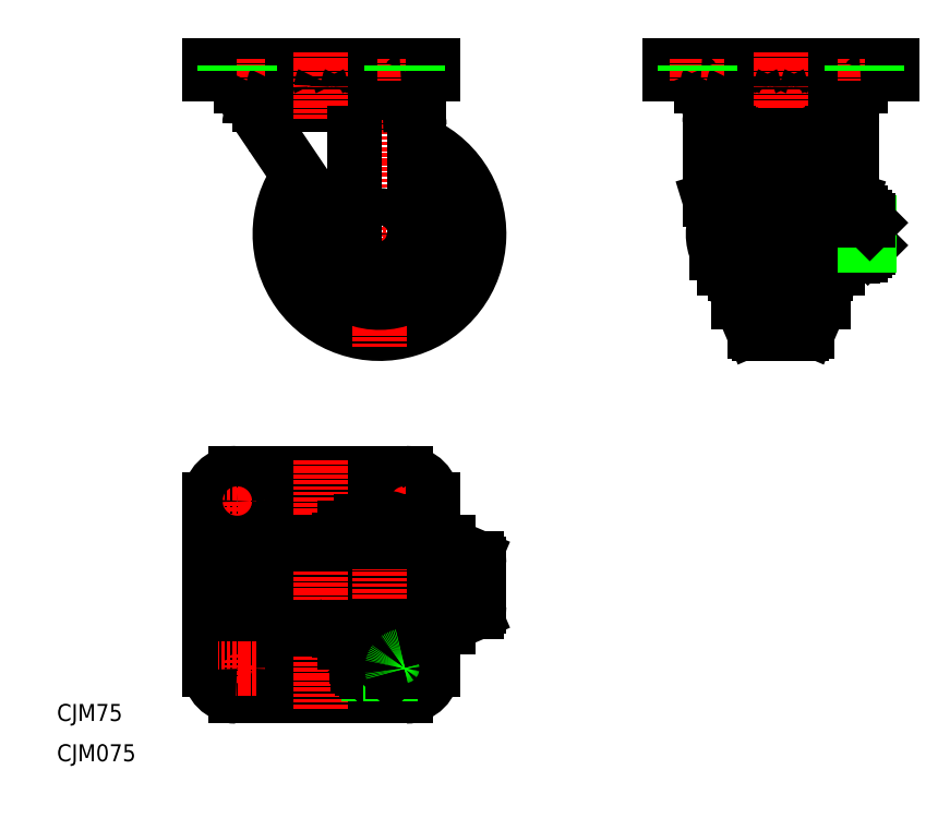
<metadata>
{"format":"dxf","ext":"dxf","renderer":"ezdxf+matplotlib","layout":"modelspace","background":"white","min_lineweight":24,"dpi":150}
</metadata>
<code>
0
SECTION
2
ENTITIES
0
TEXT
8
0
10
1.488e-07
20
1.012e-07
30
0
40
6.4
1
CJM075
0
TEXT
8
0
10
1.488e-07
20
15.17
30
0
40
6.4
1
CJM75
0
LINE
8
CENTER
10
163.9
20
66.44
30
0
11
52.41
21
66.44
31
0
0
LINE
8
0
10
158.2
20
56.44
30
0
11
84.66
21
56.44
31
0
0
LINE
8
0
10
158.2
20
76.44
30
0
11
84.66
21
76.44
31
0
0
LINE
8
0
10
85.73
20
77.22
30
0
11
94.41
21
80.94
31
0
0
LINE
8
0
10
85.73
20
55.66
30
0
11
94.41
21
51.94
31
0
0
ARC
8
0
10
99.29
20
66.34
30
0
40
21.25
50
53.59
51
307.3
0
ARC
8
0
10
99.29
20
66.34
30
0
40
24.75
50
82.22
51
277.7
0
ARC
8
0
10
99.29
20
66.34
30
0
40
26.75
50
78.96
51
281
0
ARC
8
0
10
99.29
20
66.34
30
0
40
30
50
55.71
51
297
0
ARC
8
0
10
99.29
20
66.34
30
0
40
34
50
48.85
51
295.1
0
LINE
8
0
10
131.4
20
24.44
30
0
11
67.41
21
24.44
31
0
0
LINE
8
0
10
131.4
20
108.4
30
0
11
67.41
21
108.4
31
0
0
LINE
8
0
10
83.91
20
58.42
30
0
11
83.91
21
74.46
31
0
0
LINE
8
0
10
57.41
20
98.44
30
0
11
57.41
21
34.44
31
0
0
LINE
8
CENTER
10
67.91
20
42.19
30
0
11
67.91
21
27.69
31
0
0
CIRCLE
8
0
10
67.91
20
34.94
30
0
40
4.75
0
LINE
8
CENTER
10
75.16
20
34.94
30
0
11
60.66
21
34.94
31
0
0
ARC
8
0
10
67.41
20
34.44
30
0
40
10
50
180
51
270
0
ARC
8
0
10
86.91
20
58.42
30
0
40
3
50
180
51
246.8
0
LINE
8
CENTER
10
67.91
20
105.2
30
0
11
67.91
21
90.69
31
0
0
ARC
8
0
10
67.41
20
98.44
30
0
40
10
50
90
51
180
0
LINE
8
CENTER
10
75.16
20
97.94
30
0
11
60.66
21
97.94
31
0
0
CIRCLE
8
0
10
67.91
20
97.94
30
0
40
4.75
0
ARC
8
0
10
86.91
20
74.46
30
0
40
3
50
113.2
51
180
0
LINE
8
CENTER
10
99.41
20
113.4
30
0
11
99.41
21
19.44
31
0
0
LINE
8
CENTER
10
121.4
20
96.94
30
0
11
121.4
21
27.94
31
0
0
LINE
8
0
10
158.9
20
58.42
30
0
11
158.9
21
74.46
31
0
0
LINE
8
CENTER
10
138.2
20
34.94
30
0
11
123.7
21
34.94
31
0
0
LINE
8
0
10
147.2
20
50.44
30
0
11
95.6
21
50.44
31
0
0
ARC
8
0
10
131.4
20
34.44
30
0
40
10
50
270
51
0
0
LINE
8
CENTER
10
130.9
20
42.19
30
0
11
130.9
21
27.69
31
0
0
LINE
8
0
10
113.4
20
38.96
30
0
11
113.4
21
36.44
31
0
0
LINE
8
0
10
129.4
20
38.96
30
0
11
129.4
21
36.44
31
0
0
ARC
8
0
10
117.2
20
45.35
30
0
40
7.411
50
235
51
305
0
ARC
8
0
10
125.7
20
45.35
30
0
40
7.411
50
235
51
305
0
ARC
8
0
10
130.9
20
34.94
30
0
40
4.75
50
196.1
51
102.2
0
LINE
8
0
10
129.4
20
37.94
30
0
11
113.4
21
37.94
31
0
0
LINE
8
0
10
127.9
20
34.94
30
0
11
114.9
21
34.94
31
0
0
ARC
8
0
10
114.9
20
36.44
30
0
40
1.5
50
180
51
270
0
LINE
8
0
10
116.4
20
33.69
30
0
11
126.4
21
33.69
31
0
0
LINE
8
0
10
125.7
20
32.94
30
0
11
117.2
21
32.94
31
0
0
LINE
8
0
10
117.2
20
32.94
30
0
11
117.2
21
34.94
31
0
0
LINE
8
0
10
117.2
20
32.94
30
0
11
116.4
21
33.69
31
0
0
LINE
8
0
10
116.4
20
33.69
30
0
11
116.4
21
34.94
31
0
0
LINE
8
0
10
125.7
20
32.94
30
0
11
125.7
21
34.94
31
0
0
LINE
8
0
10
126.4
20
33.69
30
0
11
125.7
21
32.94
31
0
0
LINE
8
0
10
126.4
20
33.69
30
0
11
126.4
21
34.94
31
0
0
ARC
8
0
10
127.9
20
36.44
30
0
40
1.5
50
270
51
0
0
LINE
8
0
10
134.4
20
44.94
30
0
11
108.4
21
44.94
31
0
0
LINE
8
0
10
134.4
20
46.94
30
0
11
108.1
21
46.94
31
0
0
LINE
8
0
10
136.4
20
49.44
30
0
11
106.4
21
49.44
31
0
0
ARC
8
0
10
109.1
20
40.28
30
0
40
4.715
50
98.47
51
182.3
0
ARC
8
0
10
109.1
20
40.28
30
0
40
6.715
50
98.47
51
166.8
0
LINE
8
0
10
112.9
20
44.94
30
0
11
112.9
21
39.28
31
0
0
LINE
8
0
10
106.4
20
49.44
30
0
11
106.4
21
50.44
31
0
0
LINE
8
0
10
121.4
20
39.28
30
0
11
121.4
21
44.94
31
0
0
LINE
8
0
10
116.4
20
46.94
30
0
11
116.4
21
49.44
31
0
0
LINE
8
0
10
126.4
20
46.94
30
0
11
126.4
21
49.44
31
0
0
LINE
8
0
10
134.4
20
44.94
30
0
11
134.4
21
46.94
31
0
0
LINE
8
0
10
129.9
20
44.94
30
0
11
129.9
21
39.28
31
0
0
LINE
8
0
10
136.4
20
49.44
30
0
11
136.4
21
50.44
31
0
0
LINE
8
0
10
141.4
20
50.44
30
0
11
141.4
21
34.44
31
0
0
LINE
8
0
10
157.1
20
55.66
30
0
11
148.4
21
51.94
31
0
0
ARC
8
0
10
155.9
20
58.42
30
0
40
3
50
293.2
51
0
0
LINE
8
CENTER
10
138.2
20
97.94
30
0
11
123.7
21
97.94
31
0
0
LINE
8
0
10
147.2
20
82.44
30
0
11
95.6
21
82.44
31
0
0
ARC
8
0
10
131.4
20
98.44
30
0
40
10
50
0
51
90
0
LINE
8
CENTER
10
130.9
20
105.2
30
0
11
130.9
21
90.69
31
0
0
ARC
8
0
10
121.4
20
74.86
30
0
40
17.08
50
65.81
51
114.2
0
LINE
8
0
10
128.4
20
90.44
30
0
11
114.4
21
90.44
31
0
0
LINE
8
0
10
136.4
20
83.44
30
0
11
106.4
21
83.44
31
0
0
LINE
8
0
10
134.4
20
87.94
30
0
11
108.4
21
87.94
31
0
0
LINE
8
0
10
134.4
20
85.94
30
0
11
108.1
21
85.94
31
0
0
ARC
8
0
10
109.1
20
92.6
30
0
40
6.715
50
195
51
261.5
0
ARC
8
0
10
109.1
20
92.6
30
0
40
4.715
50
180.1
51
261.5
0
LINE
8
0
10
106.4
20
83.44
30
0
11
106.4
21
82.44
31
0
0
LINE
8
0
10
114.4
20
90.44
30
0
11
114.4
21
87.94
31
0
0
LINE
8
0
10
134.4
20
87.94
30
0
11
134.4
21
85.94
31
0
0
LINE
8
0
10
116.4
20
85.94
30
0
11
116.4
21
83.44
31
0
0
LINE
8
0
10
126.4
20
85.94
30
0
11
126.4
21
83.44
31
0
0
LINE
8
0
10
136.4
20
83.44
30
0
11
136.4
21
82.44
31
0
0
CIRCLE
8
0
10
130.9
20
97.94
30
0
40
4.75
0
LINE
8
0
10
128.4
20
90.44
30
0
11
128.4
21
87.94
31
0
0
LINE
8
0
10
141.4
20
98.44
30
0
11
141.4
21
82.44
31
0
0
LINE
8
0
10
157.1
20
77.22
30
0
11
148.4
21
80.94
31
0
0
ARC
8
0
10
155.9
20
74.46
30
0
40
3
50
0
51
66.8
0
LINE
8
CENTER
10
163.9
20
198.4
30
0
11
78.91
21
198.4
31
0
0
LINE
8
0
10
57.41
20
261.9
30
0
11
141.4
21
261.9
31
0
0
ARC
8
0
10
95.41
20
254.1
30
0
40
3.75
50
151.3
51
180
0
LINE
8
0
10
111.5
20
189.9
30
0
11
81.54
21
234.4
31
0
0
ARC
8
0
10
121.4
20
198.4
30
0
40
37.5
50
144.2
51
69.75
0
LINE
8
0
10
76.29
20
246.9
30
0
11
129.4
21
246.9
31
0
0
LINE
8
0
10
69.29
20
254.1
30
0
11
129.5
21
254.1
31
0
0
LINE
8
0
10
69.29
20
255.9
30
0
11
129.5
21
255.9
31
0
0
LINE
8
0
10
57.41
20
258.7
30
0
11
141.4
21
258.7
31
0
0
ARC
8
0
10
72.54
20
229.8
30
0
40
10.11
50
27.14
51
90
0
ARC
8
0
10
76.29
20
253.9
30
0
40
7.003
50
178.4
51
270
0
ARC
8
0
10
69.29
20
260.2
30
0
40
4.257
50
200
51
270
0
LINE
8
CENTER
10
67.91
20
264.4
30
0
11
67.91
21
256.2
31
0
0
LINE
8
0
10
57.41
20
261.9
30
0
11
57.41
21
258.7
31
0
0
ARC
8
0
10
79.49
20
240
30
0
40
6.943
50
93.66
51
180.6
0
ARC
8
0
10
75.41
20
254.1
30
0
40
3.75
50
151.3
51
180
0
ARC
8
0
10
75.41
20
254.1
30
0
40
3.75
50
0
51
28.69
0
LINE
8
0
10
78.41
20
258.7
30
0
11
78.41
21
258.7
31
0
0
ARC
8
0
10
85.41
20
254.1
30
0
40
3.75
50
151.3
51
180
0
ARC
8
0
10
85.41
20
254.1
30
0
40
3.75
50
0
51
28.69
0
LINE
8
CENTER
10
99.41
20
266.9
30
0
11
99.41
21
241.9
31
0
0
LINE
8
CENTER
10
121.4
20
241.2
30
0
11
121.4
21
155.7
31
0
0
ARC
8
0
10
121.4
20
198.4
30
0
40
23.5
50
157.4
51
56.47
0
CIRCLE
8
0
10
121.4
20
198.4
30
0
40
7
0
LINE
8
0
10
134.4
20
198.4
30
0
11
134.4
21
238.4
31
0
0
LINE
8
0
10
111.9
20
236.4
30
0
11
111.9
21
189.5
31
0
0
ARC
8
0
10
121.4
20
198.4
30
0
40
13
50
220.7
51
0.118
0
ARC
8
0
10
103.4
20
254.1
30
0
40
3.75
50
151.3
51
180
0
ARC
8
0
10
95.41
20
254.1
30
0
40
3.75
50
0
51
28.69
0
LINE
8
0
10
99.41
20
258.7
30
0
11
99.41
21
258.7
31
0
0
ARC
8
0
10
103.4
20
254.1
30
0
40
3.75
50
0
51
28.69
0
ARC
8
0
10
113.4
20
254.1
30
0
40
3.75
50
151.3
51
180
0
ARC
8
0
10
122.5
20
253.9
30
0
40
7.003
50
270
51
1.614
0
ARC
8
0
10
129
20
239.5
30
0
40
7.442
50
359.5
51
86.6
0
LINE
8
0
10
136.4
20
238.4
30
0
11
136.4
21
239.4
31
0
0
LINE
8
0
10
134.4
20
238.4
30
0
11
136.4
21
238.4
31
0
0
ARC
8
0
10
123.4
20
254.1
30
0
40
3.75
50
0
51
28.69
0
ARC
8
0
10
113.4
20
254.1
30
0
40
3.75
50
0
51
28.69
0
ARC
8
0
10
123.4
20
254.1
30
0
40
3.75
50
151.3
51
180
0
LINE
8
CENTER
10
130.9
20
264.4
30
0
11
130.9
21
256.2
31
0
0
ARC
8
0
10
129.5
20
260.2
30
0
40
4.257
50
270
51
340
0
LINE
8
0
10
141.4
20
261.9
30
0
11
141.4
21
258.7
31
0
0
LINE
8
CENTER
10
242
20
198.4
30
0
11
311
21
198.4
31
0
0
LINE
8
0
10
264.4
20
235.9
30
0
11
280.5
21
235.9
31
0
0
LINE
8
0
10
264.4
20
160.9
30
0
11
280.5
21
160.9
31
0
0
LINE
8
0
10
255
20
238.4
30
0
11
290
21
238.4
31
0
0
LINE
8
0
10
242.3
20
255.9
30
0
11
302.6
21
255.9
31
0
0
LINE
8
0
10
242.3
20
254.1
30
0
11
302.6
21
254.1
31
0
0
LINE
8
0
10
249.3
20
246.9
30
0
11
295.6
21
246.9
31
0
0
LINE
8
0
10
230.5
20
258.7
30
0
11
314.5
21
258.7
31
0
0
LINE
8
0
10
230.5
20
261.9
30
0
11
314.5
21
261.9
31
0
0
LINE
8
CENTER
10
272.5
20
266.9
30
0
11
272.5
21
155.9
31
0
0
LINE
8
CENTER
10
272.5
20
225.9
30
0
11
272.5
21
183.9
31
0
0
ARC
8
0
10
264
20
198.4
30
0
40
17.08
50
155.8
51
204.2
0
LINE
8
0
10
248.5
20
205.4
30
0
11
248.5
21
191.4
31
0
0
LINE
8
0
10
255.5
20
213.4
30
0
11
255.5
21
183.5
31
0
0
LINE
8
0
10
256.5
20
224.3
30
0
11
256.5
21
172.6
31
0
0
LINE
8
0
10
262.5
20
235.2
30
0
11
262.5
21
161.7
31
0
0
LINE
8
0
10
251
20
234.4
30
0
11
251
21
185.4
31
0
0
LINE
8
0
10
253
20
236.4
30
0
11
253
21
185.4
31
0
0
LINE
8
0
10
261.7
20
162.8
30
0
11
258
21
171.4
31
0
0
ARC
8
0
10
264.4
20
163.9
30
0
40
3
50
203.2
51
270
0
LINE
8
0
10
253
20
193.4
30
0
11
255.5
21
193.4
31
0
0
LINE
8
0
10
251
20
185.4
30
0
11
253
21
185.4
31
0
0
LINE
8
0
10
248.5
20
191.4
30
0
11
251
21
191.4
31
0
0
LINE
8
0
10
255.5
20
183.5
30
0
11
256.5
21
183.5
31
0
0
LINE
8
0
10
230.5
20
261.9
30
0
11
230.5
21
258.7
31
0
0
ARC
8
0
10
261
20
230.4
30
0
40
8
50
90
51
180
0
ARC
8
0
10
264.4
20
232.9
30
0
40
3
50
90
51
156.8
0
ARC
8
0
10
255
20
234.4
30
0
40
4
50
90
51
180
0
LINE
8
0
10
245.7
20
240.4
30
0
11
245.7
21
211.4
31
0
0
LINE
8
0
10
253
20
203.4
30
0
11
255.5
21
203.4
31
0
0
LINE
8
0
10
245.7
20
211.4
30
0
11
248
21
204.2
31
0
0
LINE
8
0
10
248.5
20
205.4
30
0
11
251
21
205.4
31
0
0
LINE
8
0
10
255.5
20
213.4
30
0
11
256.5
21
213.4
31
0
0
LINE
8
0
10
261.7
20
234.1
30
0
11
258
21
225.4
31
0
0
ARC
8
0
10
255
20
236.4
30
0
40
2
50
90
51
180
0
ARC
8
0
10
249.3
20
253.9
30
0
40
7.003
50
178.4
51
270
0
ARC
8
0
10
252.2
20
240.5
30
0
40
6.445
50
93.95
51
180.6
0
LINE
8
CENTER
10
241
20
264.4
30
0
11
241
21
256.2
31
0
0
ARC
8
0
10
242.3
20
260.2
30
0
40
4.257
50
200
51
270
0
ARC
8
0
10
248.5
20
254.1
30
0
40
3.75
50
151.3
51
180
0
ARC
8
0
10
248.5
20
254.1
30
0
40
3.75
50
0
51
28.69
0
ARC
8
0
10
258.5
20
254.1
30
0
40
3.75
50
151.3
51
180
0
ARC
8
0
10
268.5
20
254.1
30
0
40
3.75
50
151.3
51
180
0
ARC
8
0
10
258.5
20
254.1
30
0
40
3.75
50
0
51
28.69
0
ARC
8
0
10
276.5
20
254.1
30
0
40
3.75
50
151.3
51
180
0
ARC
8
0
10
268.5
20
254.1
30
0
40
3.75
50
0
51
28.69
0
ARC
8
0
10
291
20
198.4
30
0
40
10
50
331.6
51
28.36
0
LINE
8
0
10
306
20
202.7
30
0
11
306
21
194.2
31
0
0
LINE
8
0
10
305.2
20
193.4
30
0
11
305.2
21
203.4
31
0
0
LINE
8
0
10
304
20
204.9
30
0
11
304
21
191.9
31
0
0
LINE
8
0
10
301
20
206.4
30
0
11
301
21
190.4
31
0
0
LINE
8
0
10
289.5
20
213.4
30
0
11
289.5
21
183.5
31
0
0
LINE
8
0
10
288.5
20
224.3
30
0
11
288.5
21
172.6
31
0
0
LINE
8
0
10
282.5
20
235.2
30
0
11
282.5
21
161.7
31
0
0
LINE
8
0
10
294
20
234.4
30
0
11
294
21
185.4
31
0
0
LINE
8
0
10
292
20
236.4
30
0
11
292
21
185.4
31
0
0
LINE
8
0
10
283.2
20
162.8
30
0
11
287
21
171.4
31
0
0
ARC
8
0
10
280.5
20
163.9
30
0
40
3
50
270
51
336.8
0
ARC
8
0
10
298.9
20
191.8
30
0
40
2.065
50
294.8
51
65.24
0
LINE
8
0
10
300.4
20
190.4
30
0
11
302.5
21
190.4
31
0
0
LINE
8
0
10
289.5
20
183.5
30
0
11
288.5
21
183.5
31
0
0
LINE
8
0
10
292
20
185.4
30
0
11
294
21
185.4
31
0
0
LINE
8
0
10
294
20
193.7
30
0
11
299.8
21
193.7
31
0
0
LINE
8
0
10
294
20
189.9
30
0
11
299.8
21
189.9
31
0
0
LINE
8
0
10
292
20
193.4
30
0
11
289.5
21
193.4
31
0
0
LINE
8
0
10
306
20
194.2
30
0
11
305.2
21
193.4
31
0
0
LINE
8
0
10
305.2
20
193.4
30
0
11
303.9
21
193.4
31
0
0
ARC
8
0
10
302.5
20
191.9
30
0
40
1.5
50
270
51
0
0
LINE
8
0
10
306
20
194.2
30
0
11
304
21
194.2
31
0
0
ARC
8
0
10
284
20
230.4
30
0
40
8
50
0
51
90
0
ARC
8
0
10
280.5
20
232.9
30
0
40
3
50
23.2
51
90
0
ARC
8
0
10
290
20
234.4
30
0
40
4
50
0
51
90
0
LINE
8
0
10
299.2
20
240.4
30
0
11
299.2
21
211.4
31
0
0
ARC
8
0
10
298.9
20
205.1
30
0
40
2.065
50
294.8
51
65.24
0
LINE
8
0
10
300.4
20
206.4
30
0
11
302.5
21
206.4
31
0
0
LINE
8
0
10
289.5
20
213.4
30
0
11
288.5
21
213.4
31
0
0
LINE
8
0
10
297.8
20
206.9
30
0
11
299.2
21
211.4
31
0
0
LINE
8
0
10
294
20
203.2
30
0
11
299.8
21
203.2
31
0
0
LINE
8
0
10
294
20
206.9
30
0
11
299.8
21
206.9
31
0
0
LINE
8
0
10
292
20
203.4
30
0
11
289.5
21
203.4
31
0
0
LINE
8
0
10
283.2
20
234.1
30
0
11
287
21
225.4
31
0
0
LINE
8
0
10
306
20
202.7
30
0
11
304
21
202.7
31
0
0
ARC
8
0
10
302.5
20
204.9
30
0
40
1.5
50
0
51
90
0
LINE
8
0
10
305.2
20
203.4
30
0
11
306
21
202.7
31
0
0
LINE
8
0
10
305.2
20
203.4
30
0
11
303.9
21
203.4
31
0
0
ARC
8
0
10
295.6
20
253.9
30
0
40
7.003
50
270
51
1.614
0
ARC
8
0
10
292.8
20
240.5
30
0
40
6.445
50
359.4
51
86.05
0
ARC
8
0
10
290
20
236.4
30
0
40
2
50
0
51
90
0
ARC
8
0
10
276.5
20
254.1
30
0
40
3.75
50
0
51
28.69
0
ARC
8
0
10
286.5
20
254.1
30
0
40
3.75
50
151.3
51
180
0
ARC
8
0
10
286.5
20
254.1
30
0
40
3.75
50
0
51
28.69
0
ARC
8
0
10
296.5
20
254.1
30
0
40
3.75
50
151.3
51
180
0
ARC
8
0
10
296.5
20
254.1
30
0
40
3.75
50
0
51
28.69
0
LINE
8
CENTER
10
304
20
264.4
30
0
11
304
21
256.2
31
0
0
ARC
8
0
10
302.6
20
260.2
30
0
40
4.257
50
270
51
340
0
LINE
8
0
10
314.5
20
261.9
30
0
11
314.5
21
258.7
31
0
0
ARC
8
0
10
130.9
20
34.94
30
0
40
4.75
50
102.2
51
196.1
0
LINE
8
0
10
63.16
20
261.9
30
0
11
63.16
21
258.7
31
0
0
LINE
8
0
10
72.66
20
261.9
30
0
11
72.66
21
258.7
31
0
0
LINE
8
0
10
126.2
20
261.9
30
0
11
126.2
21
258.7
31
0
0
LINE
8
0
10
135.7
20
261.9
30
0
11
135.7
21
258.7
31
0
0
LINE
8
0
10
236.2
20
261.9
30
0
11
236.2
21
258.7
31
0
0
LINE
8
0
10
245.7
20
261.9
30
0
11
245.7
21
258.7
31
0
0
LINE
8
0
10
299.2
20
261.9
30
0
11
299.2
21
258.7
31
0
0
LINE
8
0
10
308.7
20
261.9
30
0
11
308.7
21
258.7
31
0
0
ARC
8
0
10
149.2
20
82.78
30
0
40
2
50
189.7
51
246.8
0
ARC
8
0
10
149.2
20
50.1
30
0
40
2
50
113.2
51
170.3
0
ARC
8
0
10
93.63
20
82.78
30
0
40
2
50
293.2
51
350.3
0
ARC
8
0
10
93.63
20
50.1
30
0
40
2
50
9.738
51
66.8
0
ARC
8
0
10
121.4
20
198.4
30
0
40
25.82
50
154.1
51
59.82
0
ARC
8
0
10
121.4
20
198.4
30
0
40
15
50
183.6
51
30.06
0
ARC
8
0
10
288.8
20
170.7
30
0
40
2
50
99.74
51
156.8
0
ARC
8
0
10
256.1
20
170.7
30
0
40
2
50
23.2
51
80.26
0
ARC
8
0
10
288.8
20
226.2
30
0
40
2
50
203.2
51
260.3
0
ARC
8
0
10
256.1
20
226.2
30
0
40
2
50
279.7
51
336.8
0
ENDSEC
0
EOF

</code>
